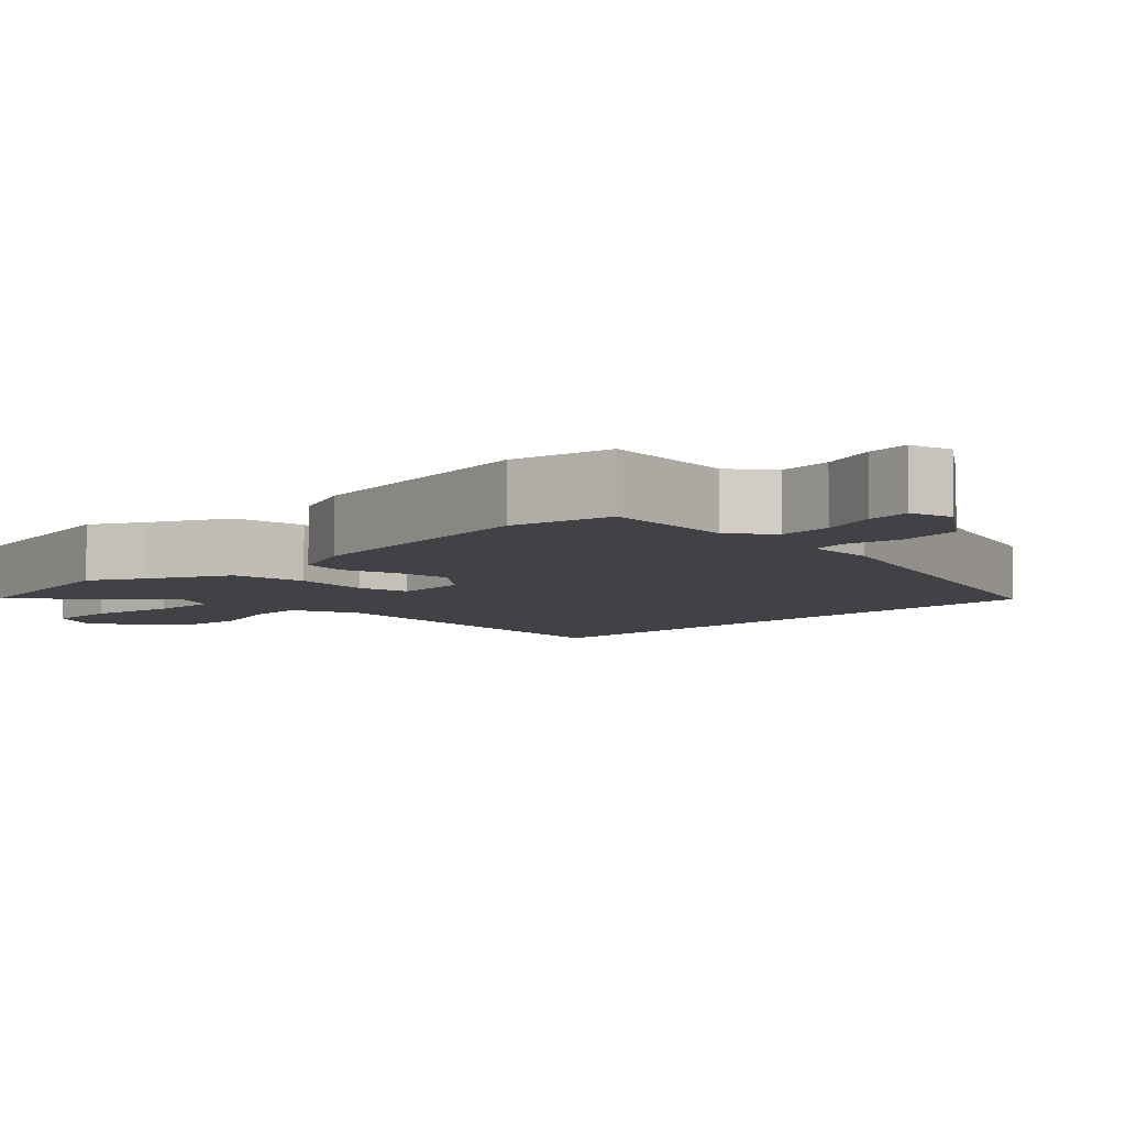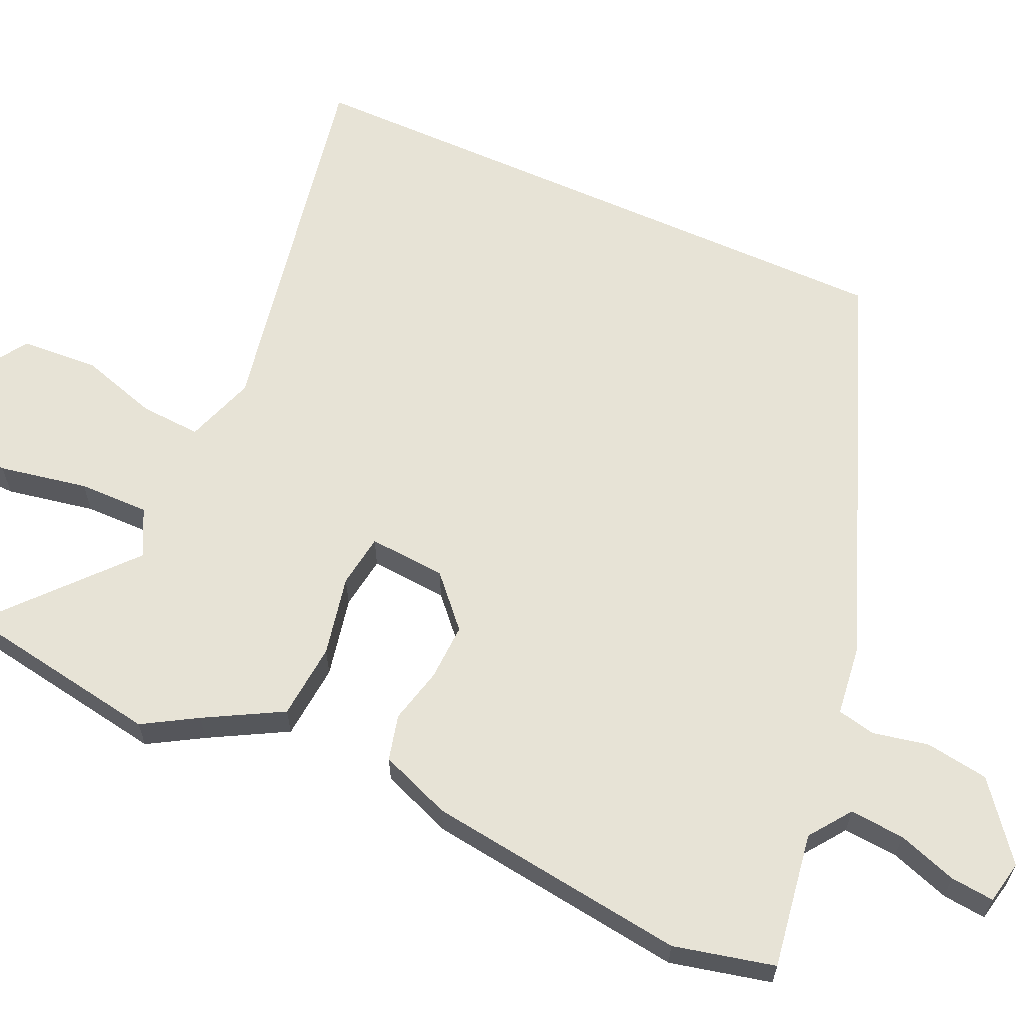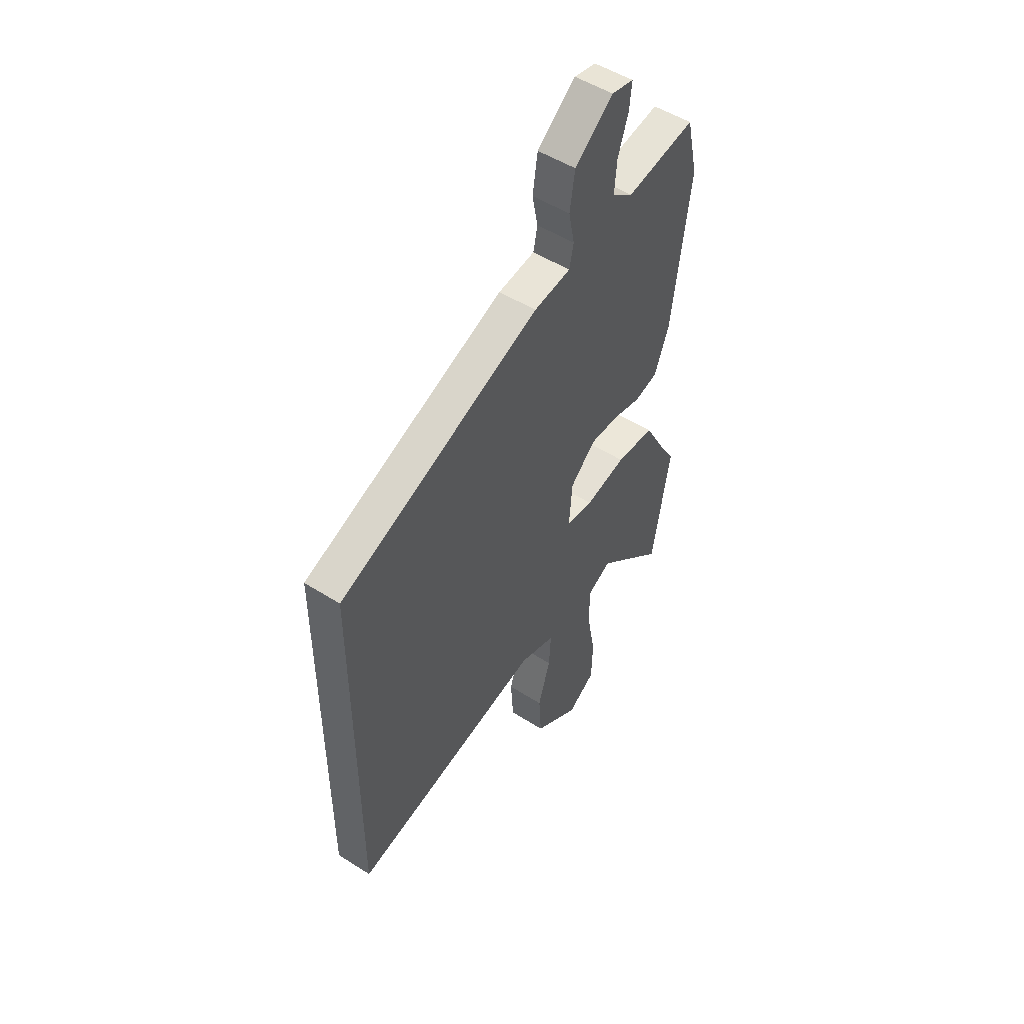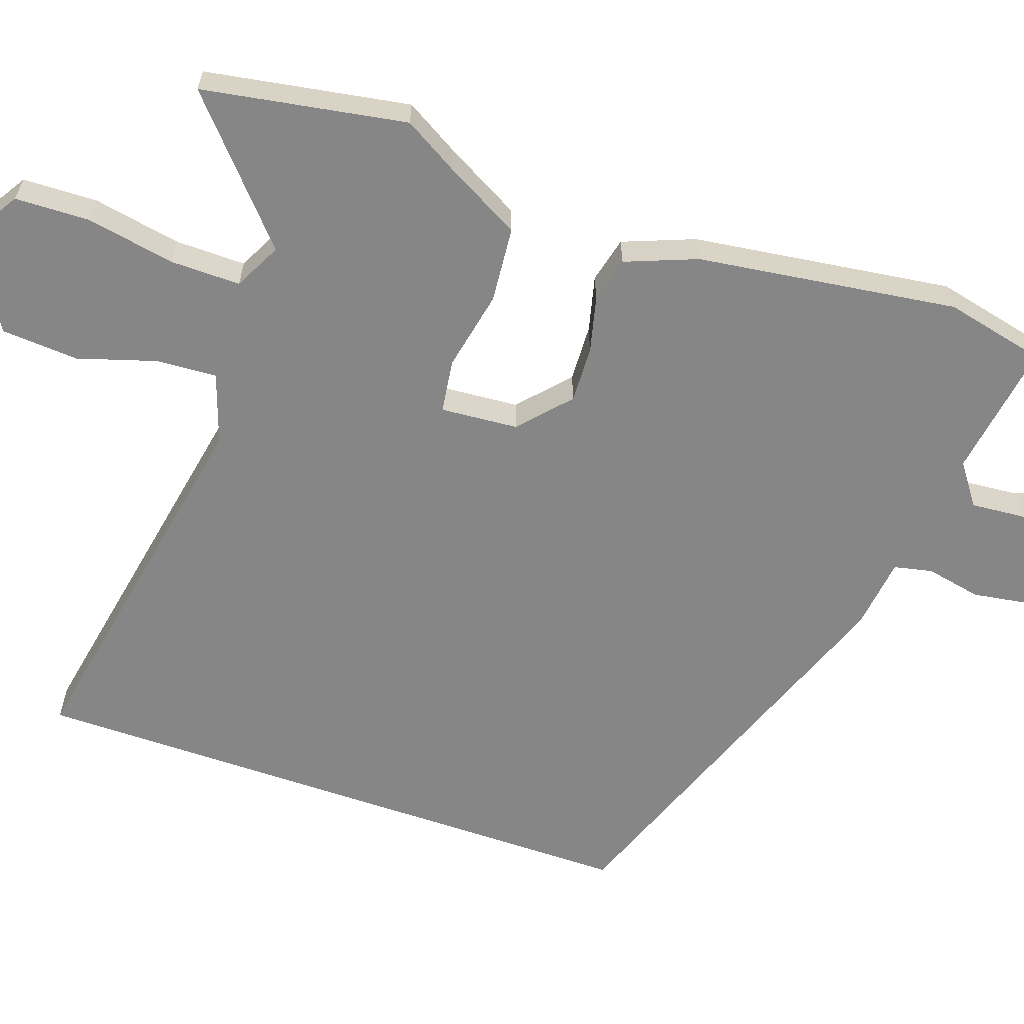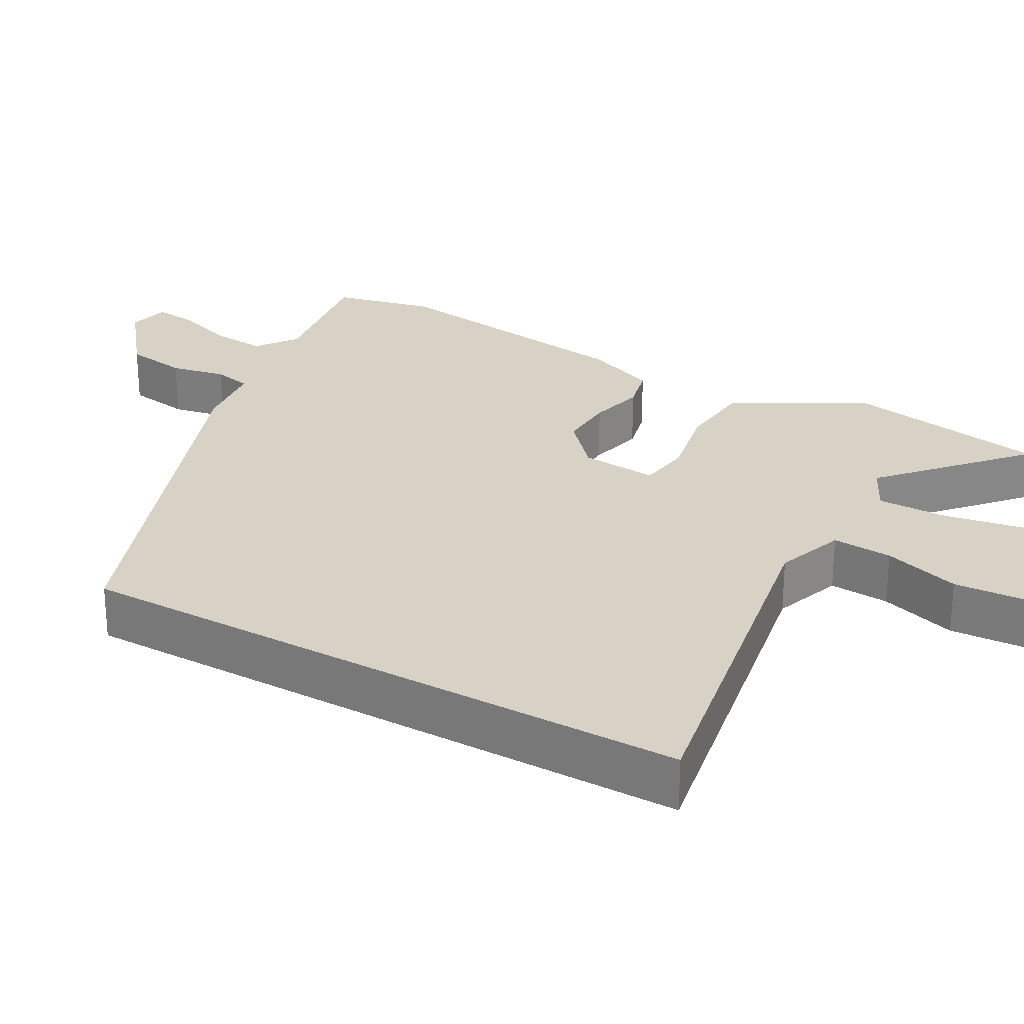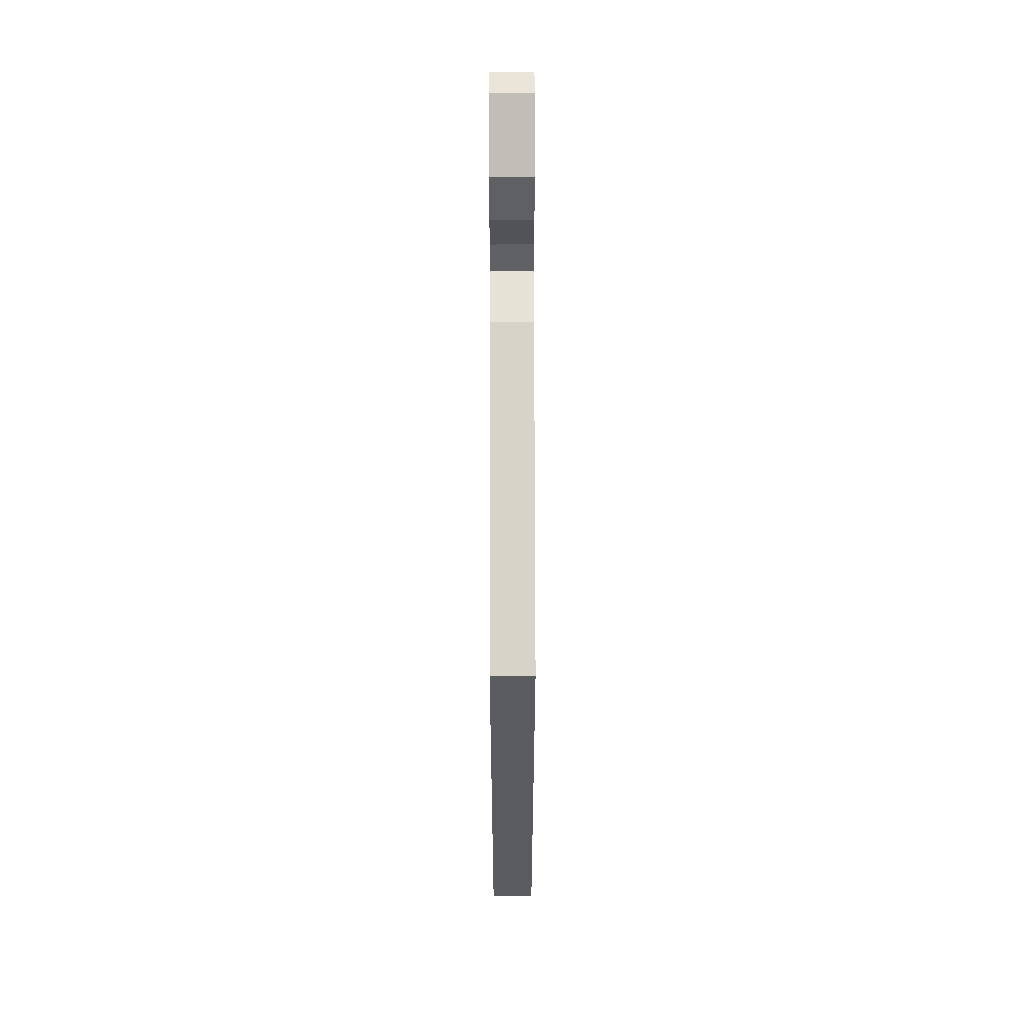
<metadata>
{"format":"obj","ext":"obj","renderer":"f3d","projection":"perspective","resolution":1024,"background":"white","views":[{"elev":-6.3,"azim":-43.2,"up":"+Y"},{"elev":62.7,"azim":-65.8,"up":"+Y"},{"elev":51.0,"azim":124.8,"up":"+Z"},{"elev":-62.0,"azim":-109.1,"up":"+Y"},{"elev":27.2,"azim":119.6,"up":"+Y"},{"elev":56.4,"azim":89.9,"up":"+Z"}]}
</metadata>
<code>
v -0.48 0.07 -0.618
v -0.526 0.07 -0.346
v -0.484 0.07 -0.275
v -0.428 0.07 -0.173
v -0.327 0.07 -0.164
v -0.22 0.07 -0.186
v -0.149 0.07 -0.176
v -0.157 0.07 -0.073
v -0.223 0.07 -0.013
v -0.299 0.07 -0.016
v -0.373 0.07 -0.034
v -0.434 0.07 -0.019
v -0.471 0.07 0.076
v -0.518 0.07 0.423
v -0.487 0.07 0.557
v -0.306 0.07 0.529
v -0.251 0.07 0.569
v -0.257 0.07 0.642
v -0.284 0.07 0.721
v -0.29 0.07 0.779
v -0.233 0.07 0.791
v -0.133 0.07 0.713
v -0.12 0.07 0.629
v -0.135 0.07 0.555
v -0.124 0.07 0.504
v -0.028 0.07 0.492
v 0.5 0.07 0.293
v 0.5 0.07 -0.546
v -0.004 0.07 -0.451
v -0.097 0.07 -0.483
v -0.092 0.07 -0.564
v -0.06 0.07 -0.668
v -0.067 0.07 -0.771
v -0.185 0.07 -0.848
v -0.257 0.07 -0.803
v -0.26 0.07 -0.703
v -0.238 0.07 -0.585
v -0.237 0.07 -0.491
v -0.3 0.07 -0.459
v -0.48 0 -0.618
v -0.526 0 -0.346
v -0.484 0 -0.275
v -0.428 0 -0.173
v -0.327 0 -0.164
v -0.22 0 -0.186
v -0.149 0 -0.176
v -0.157 0 -0.073
v -0.223 0 -0.013
v -0.299 0 -0.016
v -0.373 0 -0.034
v -0.434 0 -0.019
v -0.471 0 0.076
v -0.518 0 0.423
v -0.487 0 0.557
v -0.306 0 0.529
v -0.251 0 0.569
v -0.257 0 0.642
v -0.284 0 0.721
v -0.29 0 0.779
v -0.233 0 0.791
v -0.133 0 0.713
v -0.12 0 0.629
v -0.135 0 0.555
v -0.124 0 0.504
v -0.028 0 0.492
v 0.5 0 0.293
v 0.5 0 -0.546
v -0.004 0 -0.451
v -0.097 0 -0.483
v -0.092 0 -0.564
v -0.06 0 -0.668
v -0.067 0 -0.771
v -0.185 0 -0.848
v -0.257 0 -0.803
v -0.26 0 -0.703
v -0.238 0 -0.585
v -0.237 0 -0.491
v -0.3 0 -0.459
f 34 35 36 37
f 34 37 38
f 31 32 33 34
f 30 31 34 38
f 29 30 38 39
f 25 26 27 28
f 25 28 29
f 24 25 29
f 21 22 23 24
f 18 19 20 21
f 17 18 21 24
f 16 17 24 29
f 10 11 12 13
f 9 10 13 14
f 8 9 14 15
f 3 4 5 6
f 3 6 7
f 39 1 2 3
f 39 3 7
f 29 39 7
f 8 15 16
f 8 16 29
f 7 8 29
f 76 75 74 73
f 77 76 73
f 73 72 71 70
f 77 73 70 69
f 78 77 69 68
f 67 66 65 64
f 68 67 64
f 68 64 63
f 63 62 61 60
f 60 59 58 57
f 63 60 57 56
f 68 63 56 55
f 52 51 50 49
f 53 52 49 48
f 54 53 48 47
f 45 44 43 42
f 46 45 42
f 42 41 40 78
f 46 42 78
f 46 78 68
f 55 54 47
f 68 55 47
f 68 47 46
f 1 40 41 2
f 2 41 42 3
f 3 42 43 4
f 4 43 44 5
f 5 44 45 6
f 6 45 46 7
f 7 46 47 8
f 8 47 48 9
f 9 48 49 10
f 10 49 50 11
f 11 50 51 12
f 12 51 52 13
f 13 52 53 14
f 14 53 54 15
f 15 54 55 16
f 16 55 56 17
f 17 56 57 18
f 18 57 58 19
f 19 58 59 20
f 20 59 60 21
f 21 60 61 22
f 22 61 62 23
f 23 62 63 24
f 24 63 64 25
f 25 64 65 26
f 26 65 66 27
f 27 66 67 28
f 28 67 68 29
f 29 68 69 30
f 30 69 70 31
f 31 70 71 32
f 32 71 72 33
f 33 72 73 34
f 34 73 74 35
f 35 74 75 36
f 36 75 76 37
f 37 76 77 38
f 38 77 78 39
f 39 78 40 1

</code>
